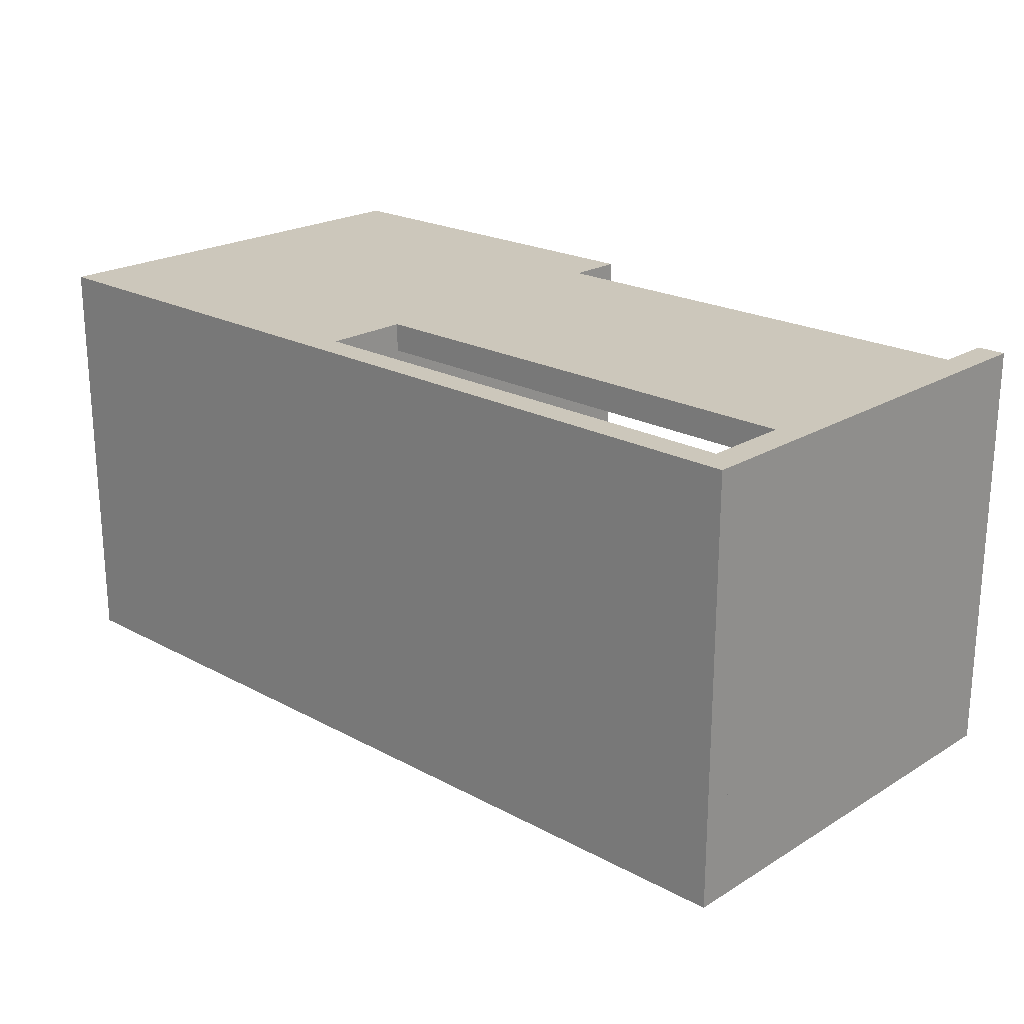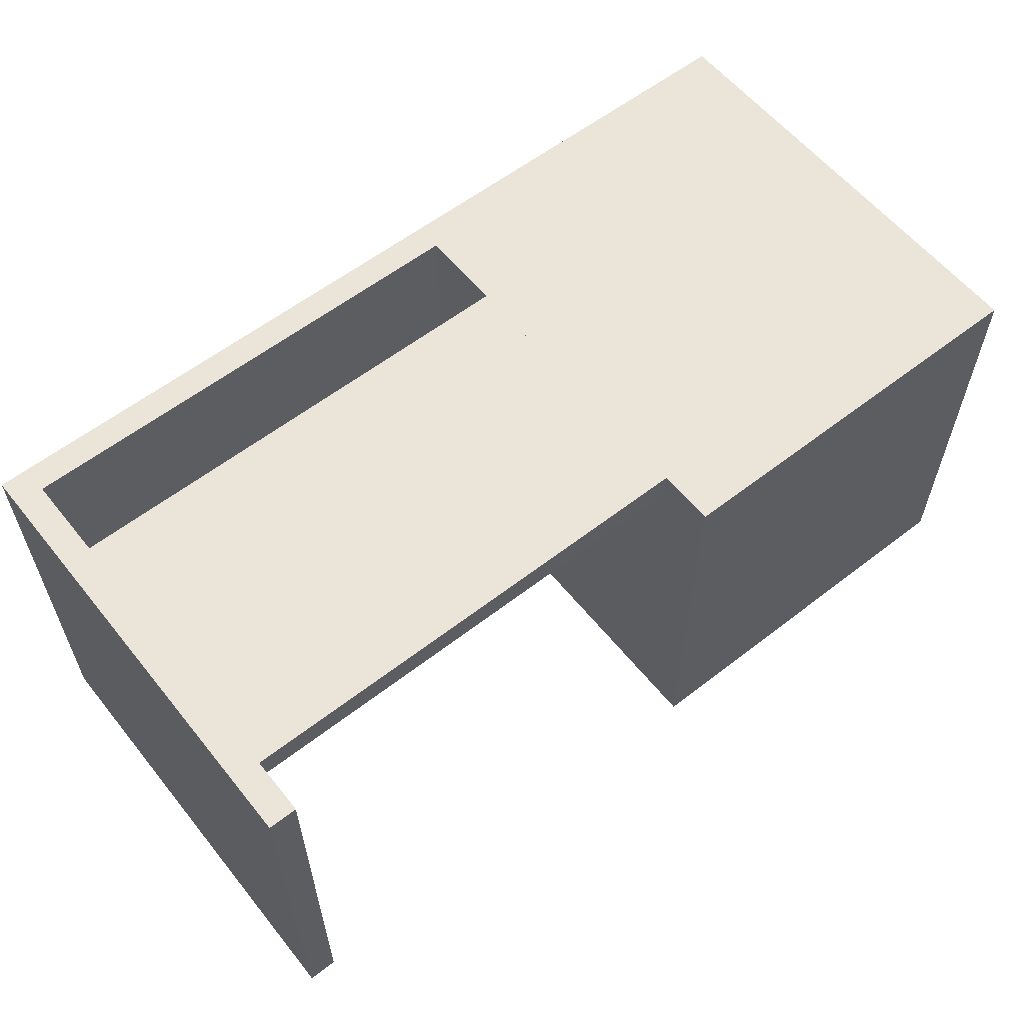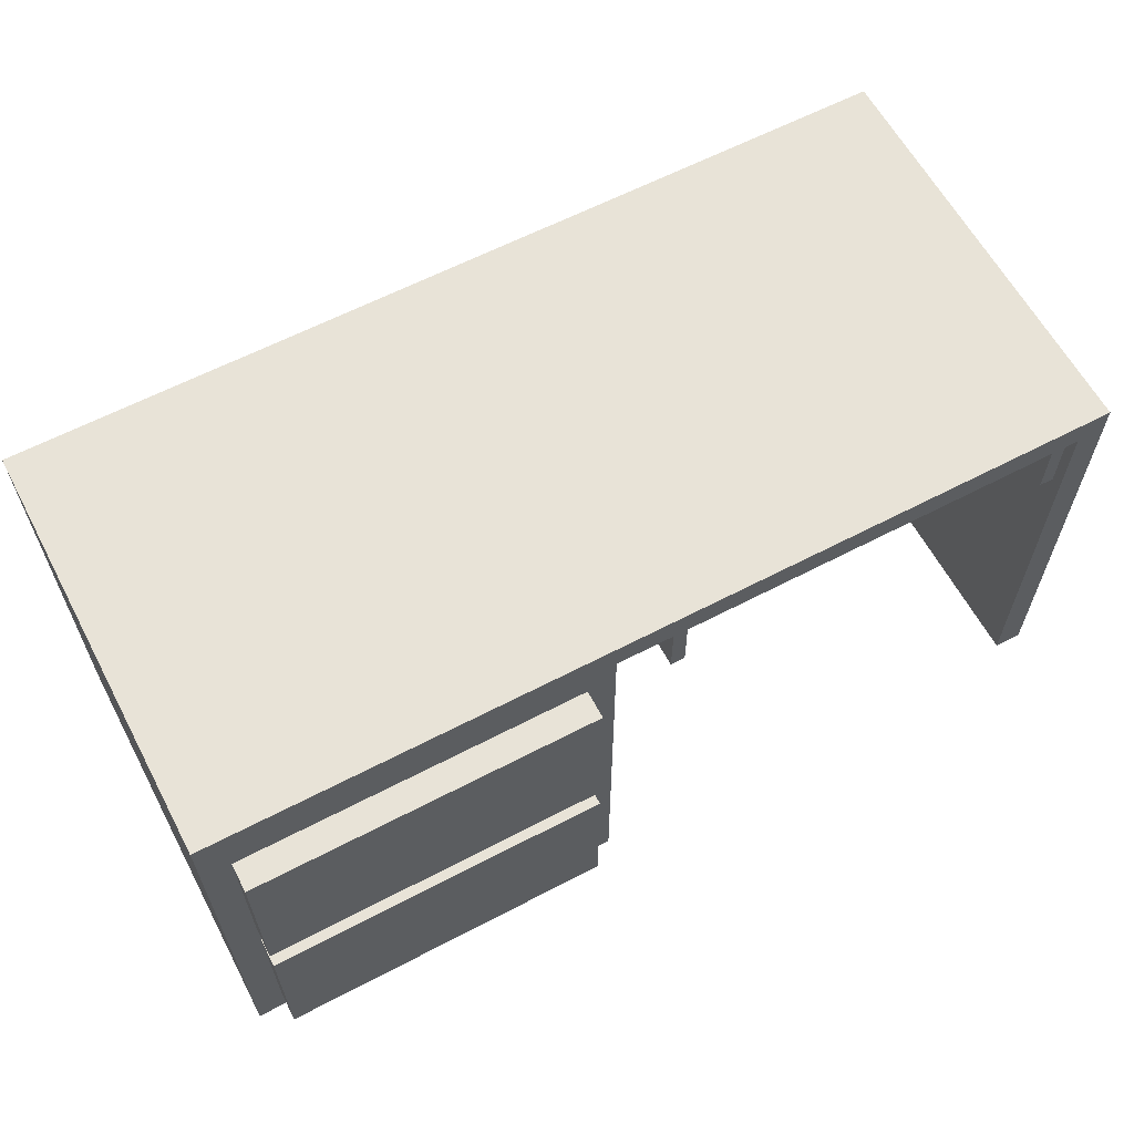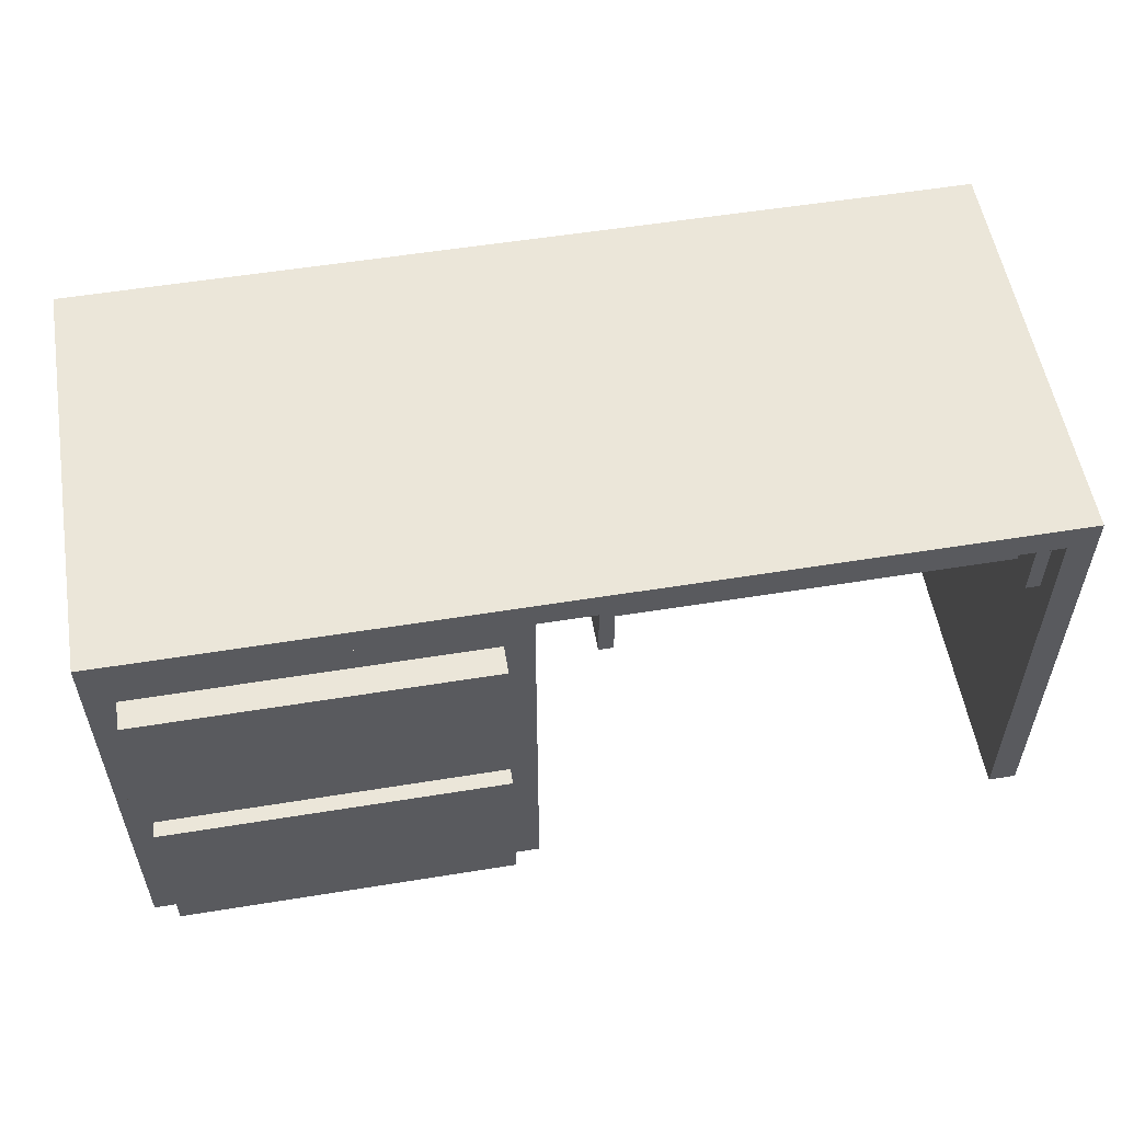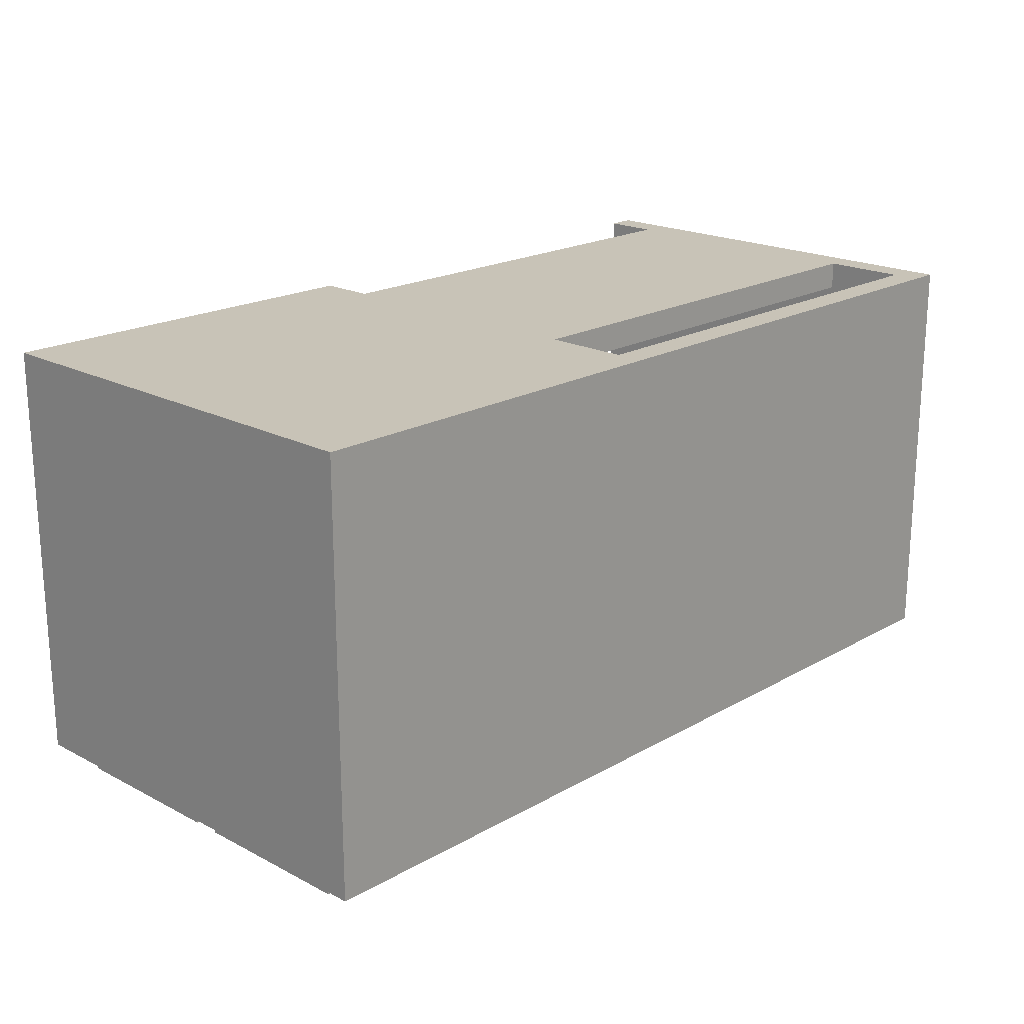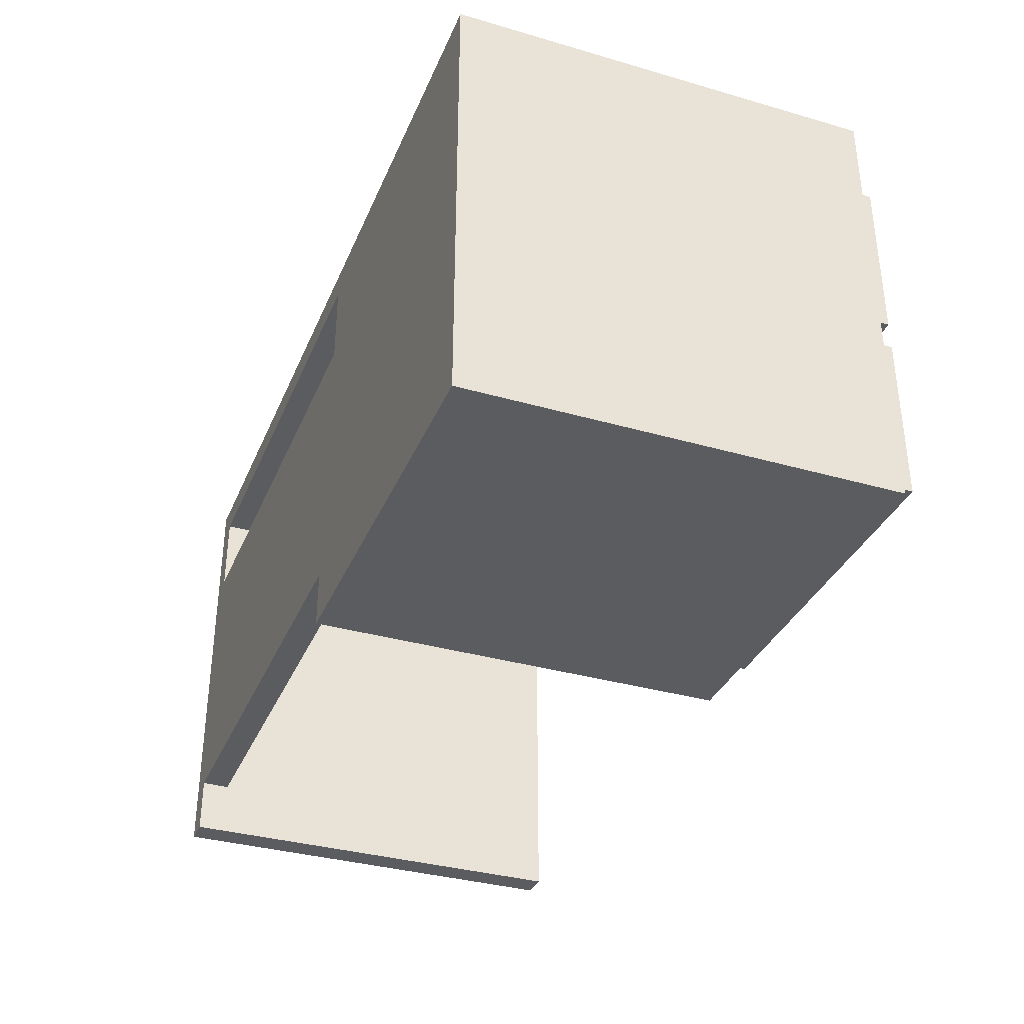
<metadata>
{"format":"obj","ext":"obj","renderer":"f3d","projection":"perspective","resolution":1024,"background":"white","views":[{"elev":21.7,"azim":-136.7,"up":"+Z"},{"elev":59.0,"azim":-38.6,"up":"+Z"},{"elev":61.8,"azim":152.0,"up":"+Y"},{"elev":55.2,"azim":170.3,"up":"+Y"},{"elev":19.8,"azim":133.8,"up":"+Z"},{"elev":-35.0,"azim":69.0,"up":"+Y"}]}
</metadata>
<code>
o main-parts-wood_Cube.001
v -0.3125 0 -0.4375
v -0.3125 0 -0.5
v 0.4375 0 -0.5
v 0.4375 0 -0.4375
v -0.3125 0.375 -0.4375
v -0.3125 0.375 -0.5
v 0.4375 0.375 -0.5
v 0.4375 0.375 -0.4375
v -0.3125 -0.4375 -0.4375
v -0.3125 -0.4375 -0.5
v 0.4375 -0.4375 -0.5
v 0.4375 -0.4375 -0.4375
v -0.3125 -0.0625 -0.4375
v -0.3125 -0.0625 -0.5
v 0.4375 -0.0625 -0.5
v 0.4375 -0.0625 -0.4375
v -0.5 0.4375 0
v -0.5 0.4375 -0.4375
v -0.5312 0.4375 -0.4375
v -0.5312 0.4375 0
v -0.5 0.3125 0
v -0.5 0.3125 -0.4375
v -0.5312 0.3125 -0.4375
v -0.5312 0.3125 0
v -1.406 0.3125 0
v -1.406 0.3125 -0.4375
v -1.375 0.3125 -0.4375
v -1.375 0.3125 0
v -1.406 0.4375 0
v -1.406 0.4375 -0.4375
v -1.375 0.4375 -0.4375
v -1.375 0.4375 0
v -0.375 -0.5 0.5
v -0.375 -0.5 -0.4375
v 0.5 -0.5 -0.4375
v 0.5 -0.5 0.5
v -0.375 0.4375 0.5
v -0.375 0.4375 -0.4375
v 0.5 0.4375 -0.4375
v 0.5 0.4375 0.5
v -0.3125 0 -0.4375
v -0.5 0.4375 0.5
v -0.5 0.4375 -0.4375
v 0.4375 0 -0.4375
v -0.3125 0.375 -0.4375
v -0.5 0.5 0.5
v -0.5 0.5 -0.4375
v 0.4375 0.375 -0.4375
v -0.3125 -0.4375 -0.4375
v -0.5 -0.375 0.5
v -0.5 0.25 0.5
v 0.4375 -0.4375 -0.4375
v -0.3125 -0.0625 -0.4375
v -0.5 -0.375 0.4375
v -0.5 0.25 0.4375
v 0.4375 -0.0625 -0.4375
v -1.5 0.4375 0.5
v -1.5 0.4375 -0.4375
v -1.5 0.5 0.5
v -1.5 0.5 -0.4375
v 0.5 0.5 -0.4375
v 0.5 0.5 0.5
v -1.5 -0.5 0.5
v -1.5 -0.5 -0.4375
v -1.438 -0.5 -0.4375
v -1.438 -0.5 0.5
v -1.438 0.4375 -0.4375
v -1.438 0.4375 0.5
v -1.438 -0.375 0.5
v -1.438 -0.375 0.4375
v -0.375 -0.375 0.4375
v -0.375 -0.375 0.5
v -1.438 0.25 0.5
v -1.438 0.25 0.4375
v -0.375 0.25 0.4375
v -0.375 0.25 0.5
v -1.375 0.3281 -0.0625
v -1.375 0.3281 -0.375
v -0.5312 0.3281 -0.375
v -0.5312 0.3281 -0.0625
v -1.375 0.3594 -0.0625
v -1.375 0.3594 -0.375
v -0.5312 0.3594 -0.375
v -0.5312 0.3594 -0.0625
v -0.375 0 -0.4375
v -0.375 0.375 -0.4375
v -0.375 -0.4375 -0.4375
v -0.375 -0.0625 -0.4375
v 0.5 0 -0.4375
v 0.5 0.375 -0.4375
v 0.5 -0.4375 -0.4375
v 0.5 -0.0625 -0.4375
g main-parts-wood_Cube.001_wood
f 37 38 34 33
f 39 40 36 35
f 40 37 33 36
f 33 34 35 36
f 62 61 47 46
f 60 47 43 58
f 62 46 42 40
f 57 58 43 42
f 74 55 54 70
f 76 51 50 72
f 59 60 58 57
f 69 70 54 50
f 76 75 55 51
f 46 47 60 59
f 67 68 66 65
f 63 64 65 66
f 55 75 71 54
f 51 73 69 50
f 50 54 71 72
f 51 55 74 73
f 82 83 79 78
f 84 81 77 80
f 77 78 79 80
f 84 83 82 81
f 91 35 34 87
f 92 88 85 89
f 48 90 89 44
f 56 92 91 52
f 88 53 49 87
f 86 45 41 85
f 47 61 39 43
f 61 62 40 39
f 46 59 57 42
f 42 43 39 40
f 57 58 64 63
f 58 67 65 64
f 68 57 63 66
f 90 86 38 39
g main-parts-wood_Cube.001_drawers
f 5 6 2 1
f 6 7 3 2
f 7 8 4 3
f 1 2 3 4
f 8 7 6 5
f 13 14 10 9
f 14 15 11 10
f 15 16 12 11
f 9 10 11 12
f 16 15 14 13
g main-parts-wood_Cube.001_metal
f 32 29 25 28
f 31 32 28 27
f 29 30 26 25
f 30 31 27 26
f 24 23 22 21
f 19 18 22 23
f 20 19 23 24
f 18 17 21 22
f 17 20 24 21
f 25 26 27 28

</code>
